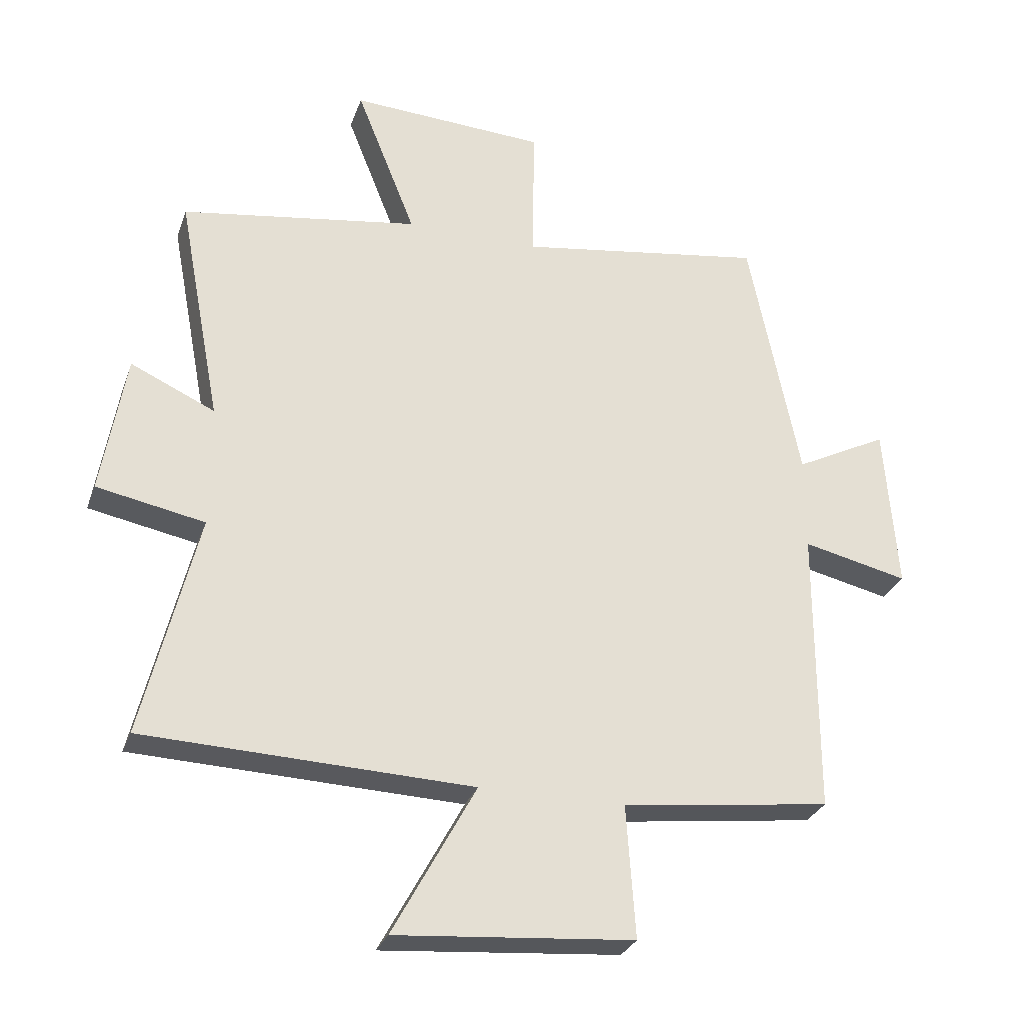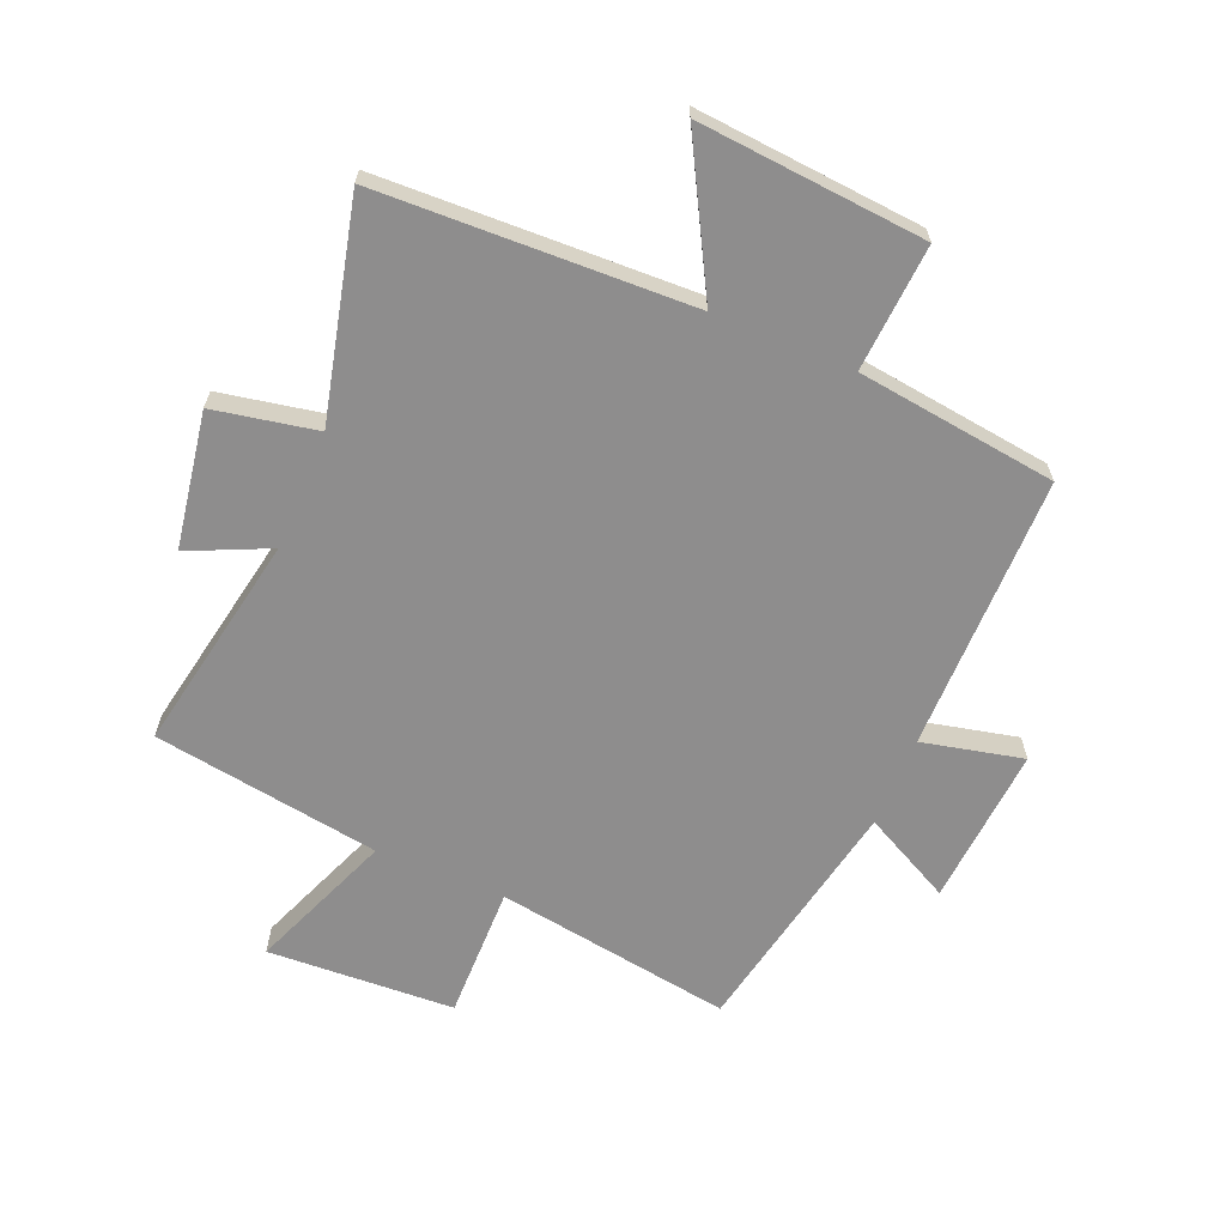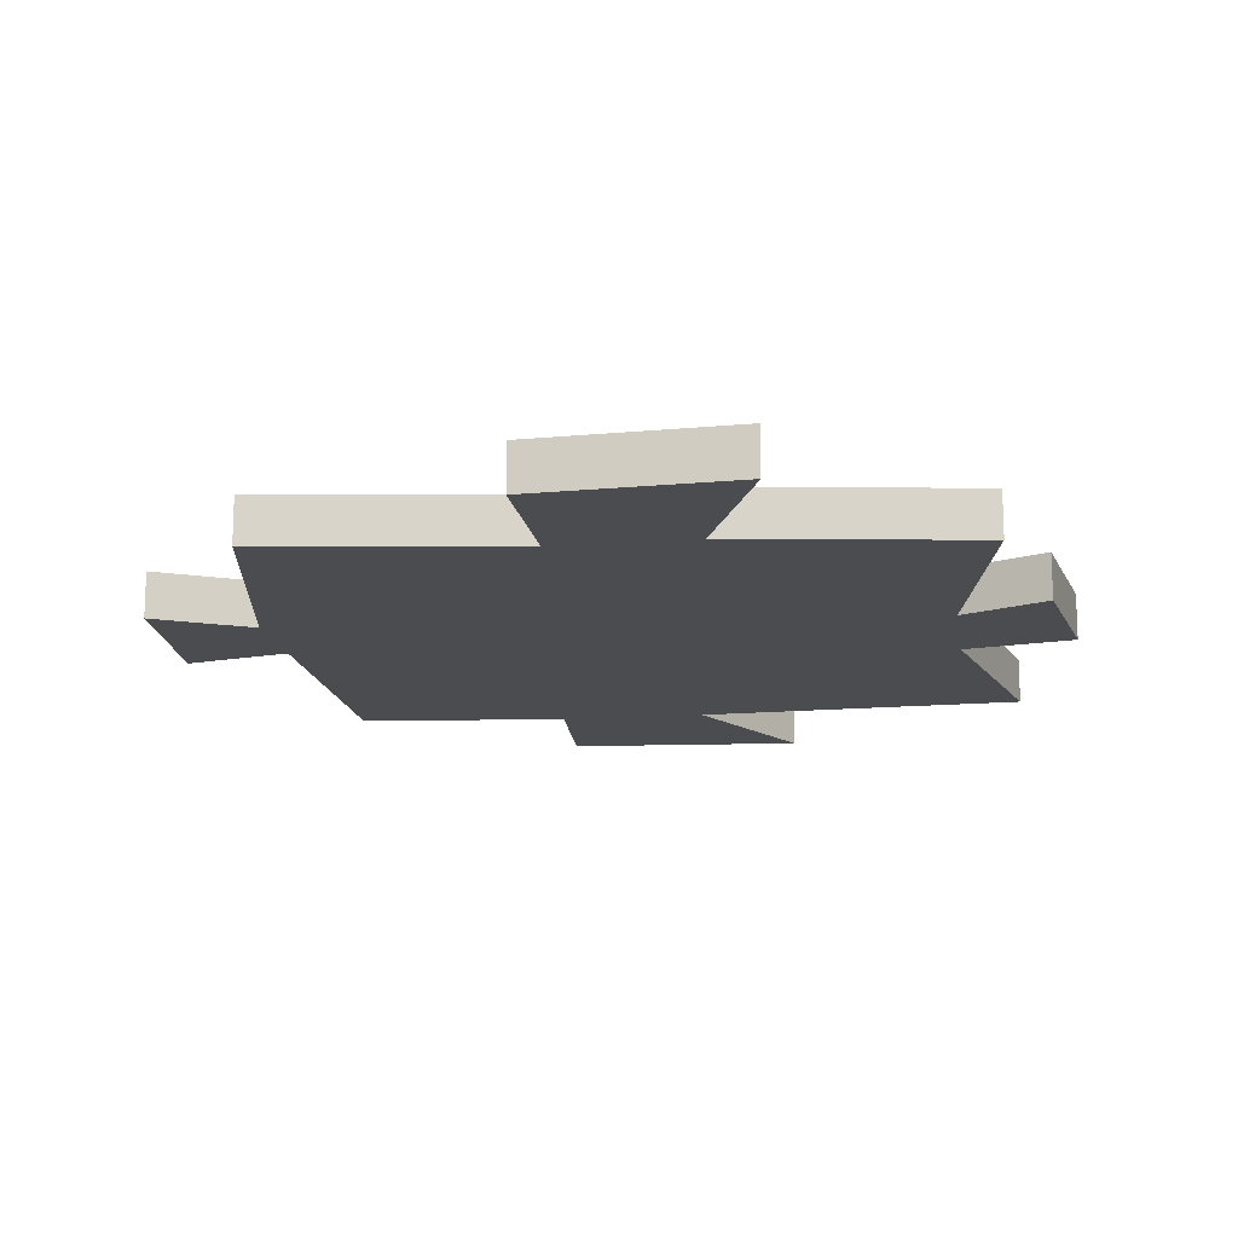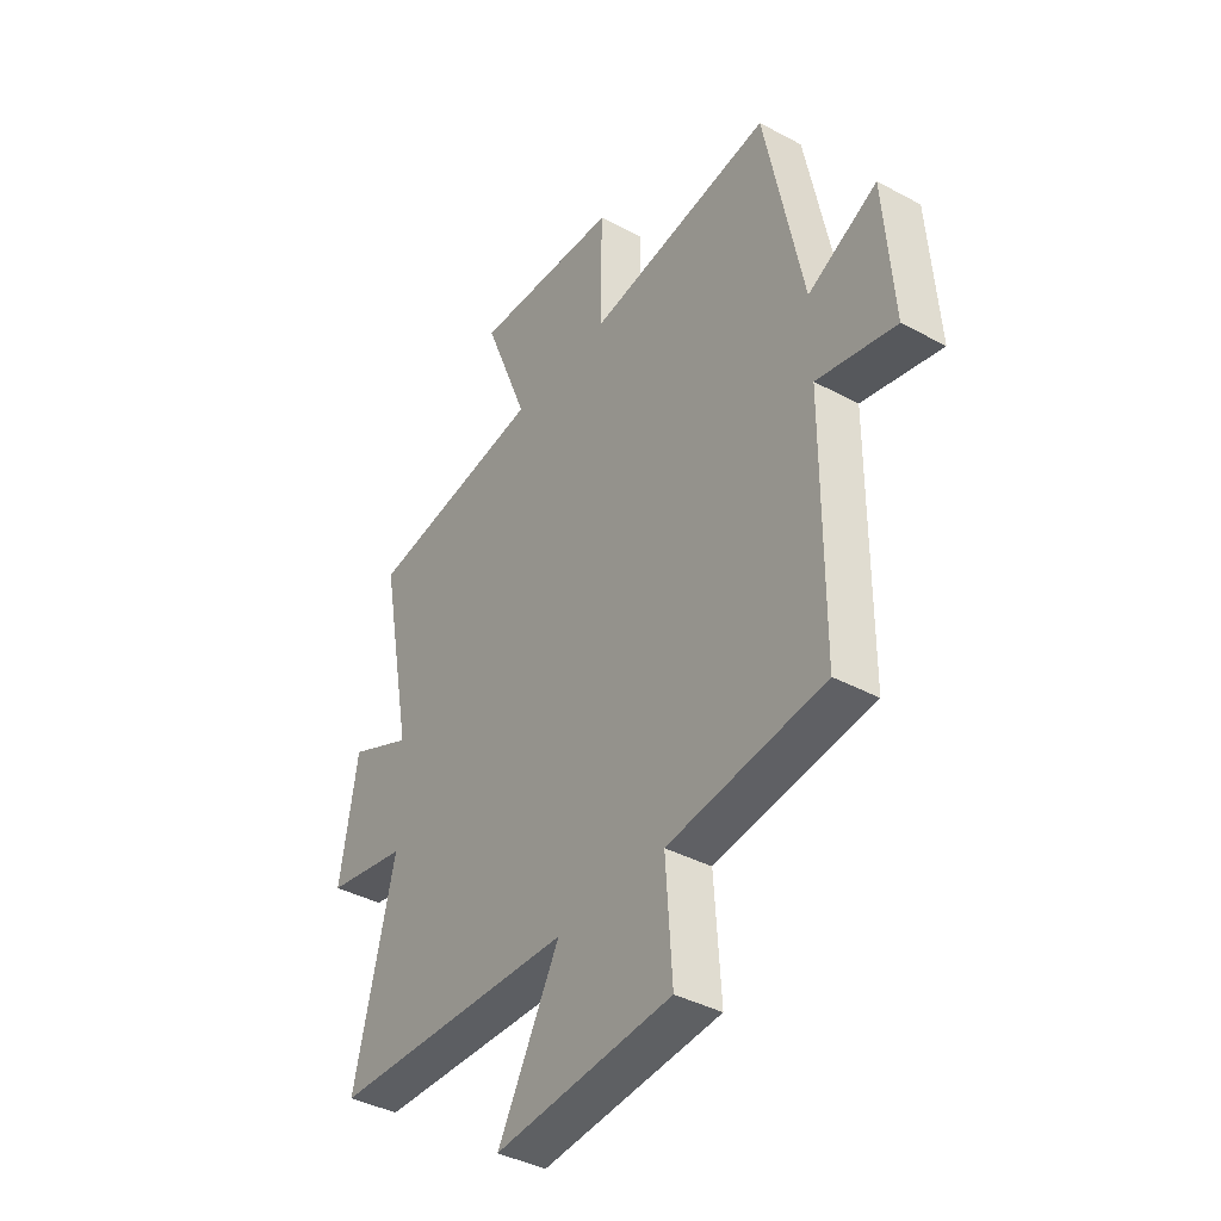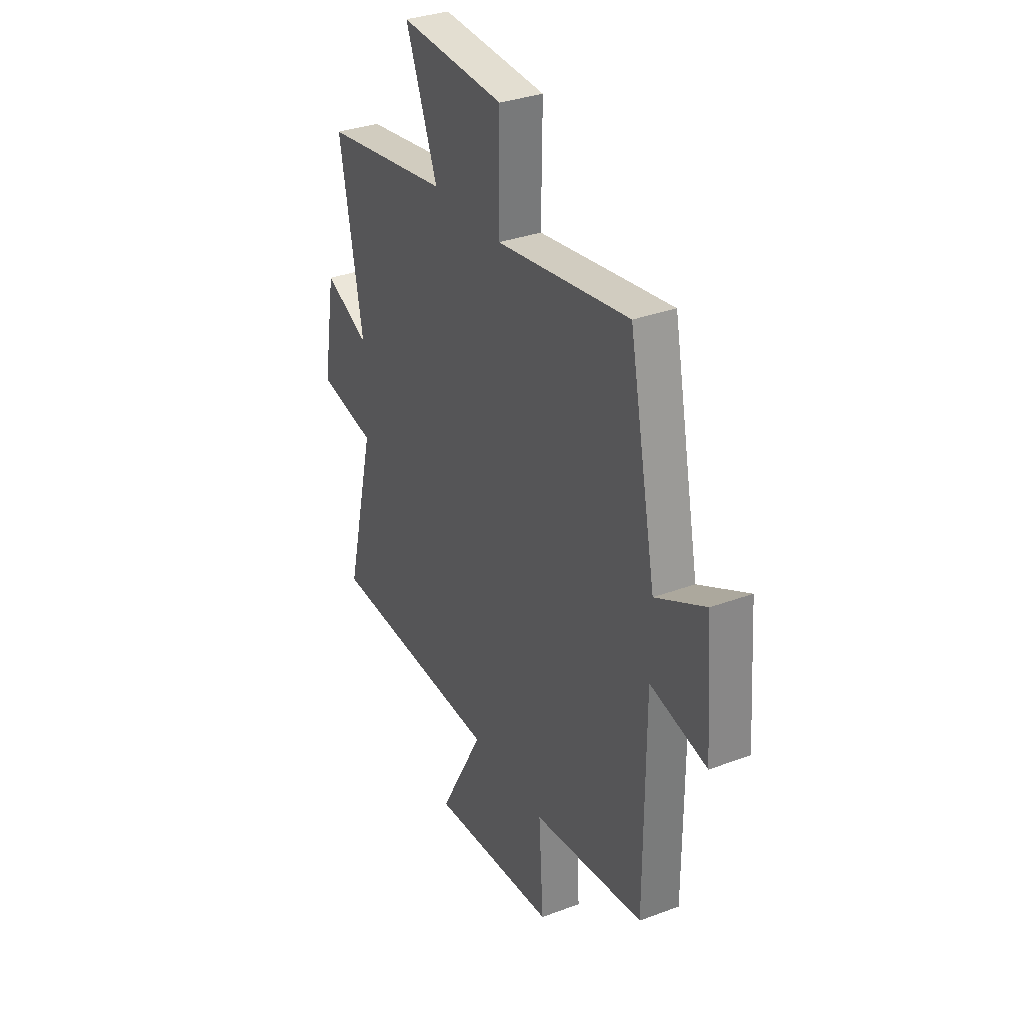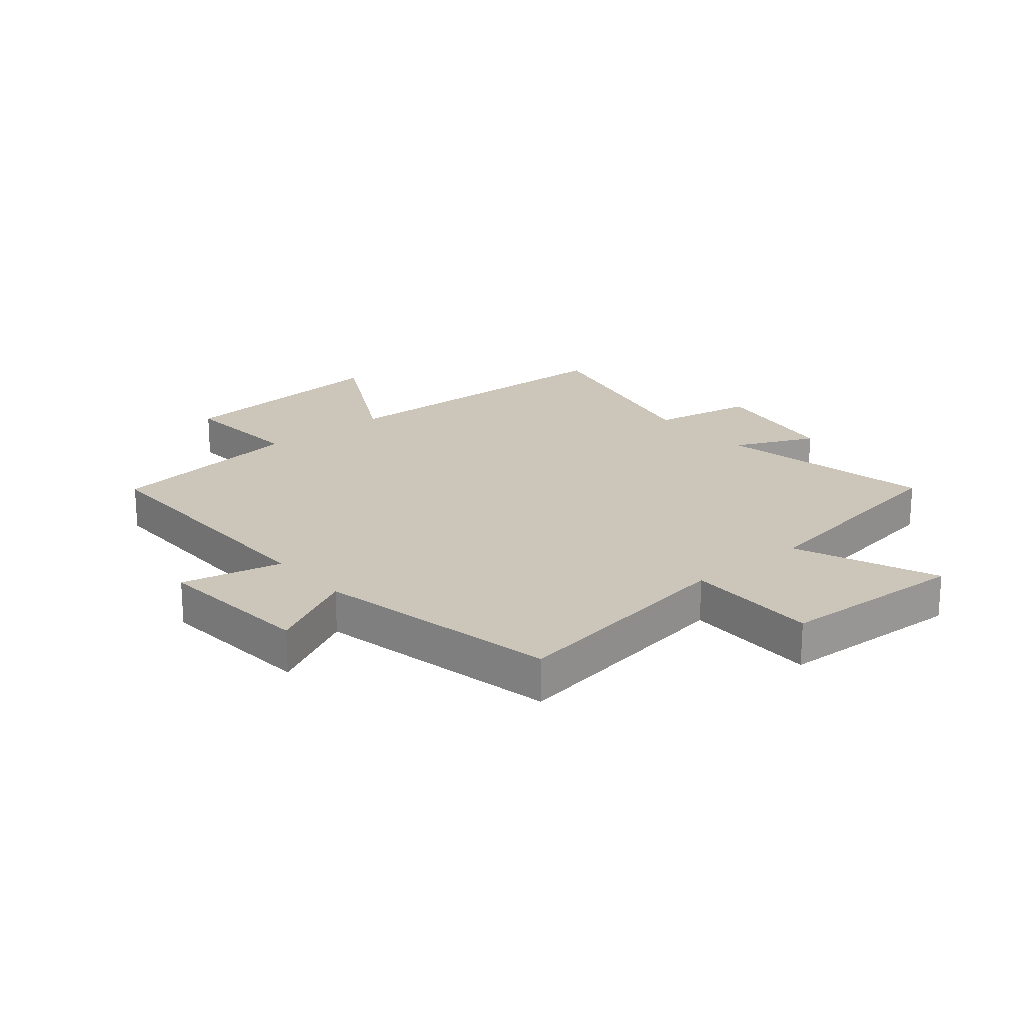
<metadata>
{"format":"obj","ext":"obj","renderer":"f3d","projection":"perspective","resolution":1024,"background":"white","views":[{"elev":-29.1,"azim":162.3,"up":"+Z"},{"elev":-64.7,"azim":157.3,"up":"+Y"},{"elev":-15.0,"azim":8.6,"up":"+Y"},{"elev":-39.4,"azim":-123.8,"up":"+Z"},{"elev":33.1,"azim":-117.2,"up":"+Z"},{"elev":20.9,"azim":-40.3,"up":"+Y"}]}
</metadata>
<code>
v -0.499 0.07 -0.457
v -0.5 0.07 0.004
v -0.668 0.07 -0.034
v -0.648 0.07 0.232
v -0.5 0.07 0.156
v -0.419 0.07 0.561
v -0.024 0.07 0.5
v -0.027 0.07 0.723
v 0.285 0.07 0.739
v 0.19 0.07 0.5
v 0.569 0.07 0.441
v 0.5 0.07 0.075
v 0.634 0.07 0.136
v 0.672 0.07 -0.09
v 0.5 0.07 -0.123
v 0.587 0.07 -0.482
v 0.066 0.07 -0.5
v 0.198 0.07 -0.743
v -0.18 0.07 -0.711
v -0.166 0.07 -0.5
v -0.499 0 -0.457
v -0.5 0 0.004
v -0.668 0 -0.034
v -0.648 0 0.232
v -0.5 0 0.156
v -0.419 0 0.561
v -0.024 0 0.5
v -0.027 0 0.723
v 0.285 0 0.739
v 0.19 0 0.5
v 0.569 0 0.441
v 0.5 0 0.075
v 0.634 0 0.136
v 0.672 0 -0.09
v 0.5 0 -0.123
v 0.587 0 -0.482
v 0.066 0 -0.5
v 0.198 0 -0.743
v -0.18 0 -0.711
v -0.166 0 -0.5
f 17 18 19 20
f 15 16 17 20
f 15 20 1 2
f 12 13 14 15
f 12 15 2
f 10 11 12 2
f 7 8 9 10
f 7 10 2 3
f 5 6 7
f 5 7 3
f 3 4 5
f 40 39 38 37
f 40 37 36 35
f 22 21 40 35
f 35 34 33 32
f 22 35 32
f 22 32 31 30
f 30 29 28 27
f 23 22 30 27
f 27 26 25
f 23 27 25
f 25 24 23
f 1 21 22 2
f 2 22 23 3
f 3 23 24 4
f 4 24 25 5
f 5 25 26 6
f 6 26 27 7
f 7 27 28 8
f 8 28 29 9
f 9 29 30 10
f 10 30 31 11
f 11 31 32 12
f 12 32 33 13
f 13 33 34 14
f 14 34 35 15
f 15 35 36 16
f 16 36 37 17
f 17 37 38 18
f 18 38 39 19
f 19 39 40 20
f 20 40 21 1

</code>
